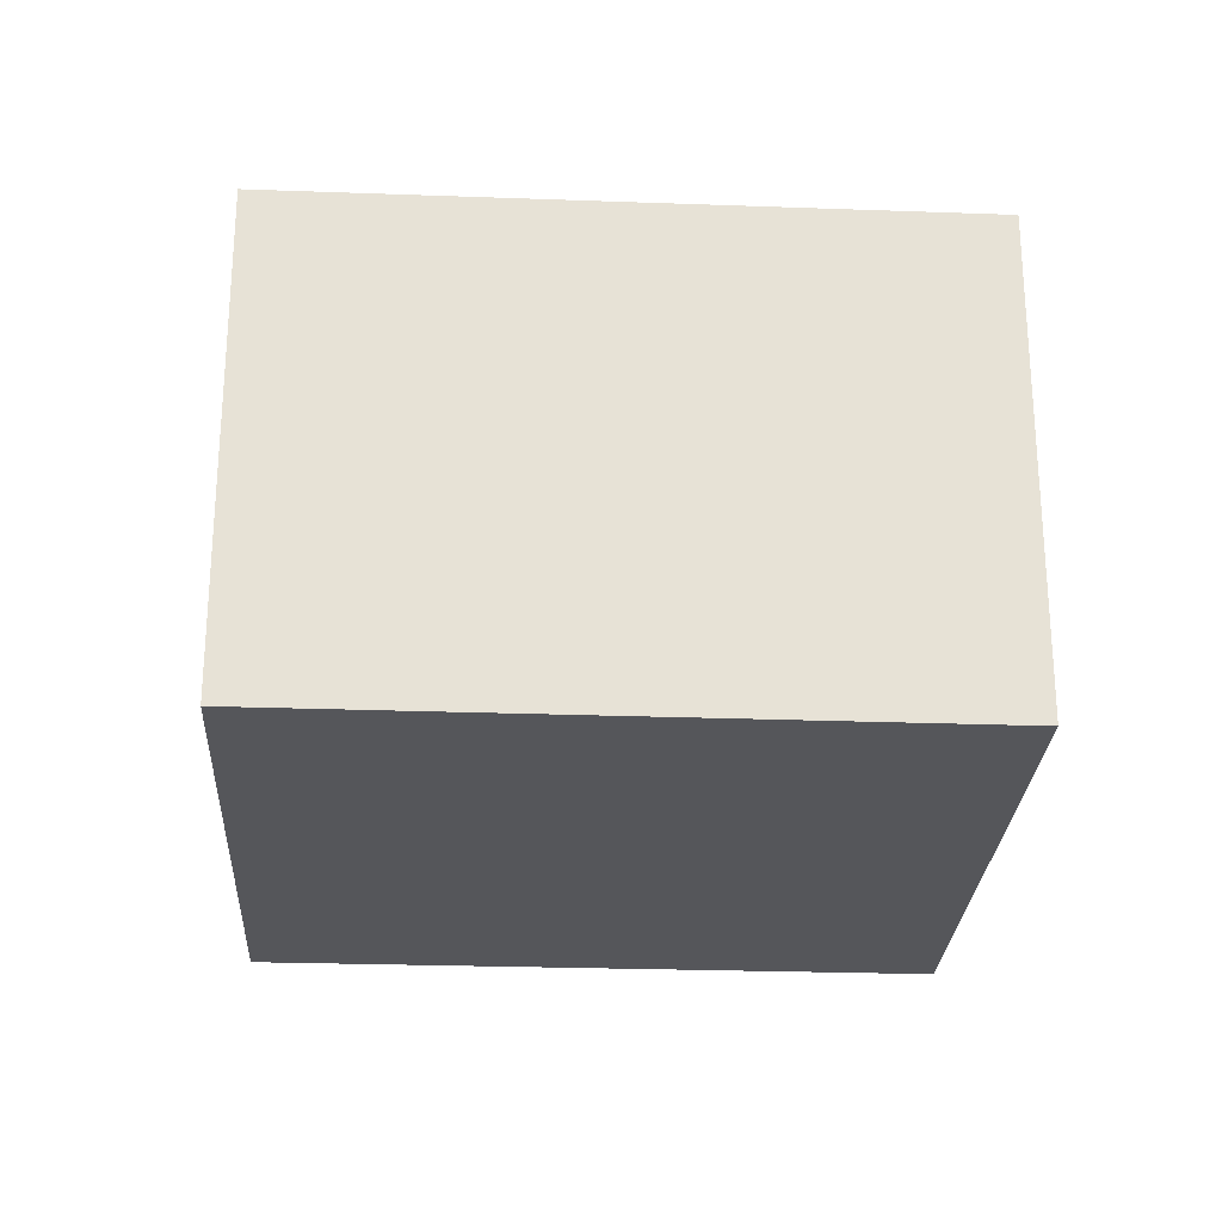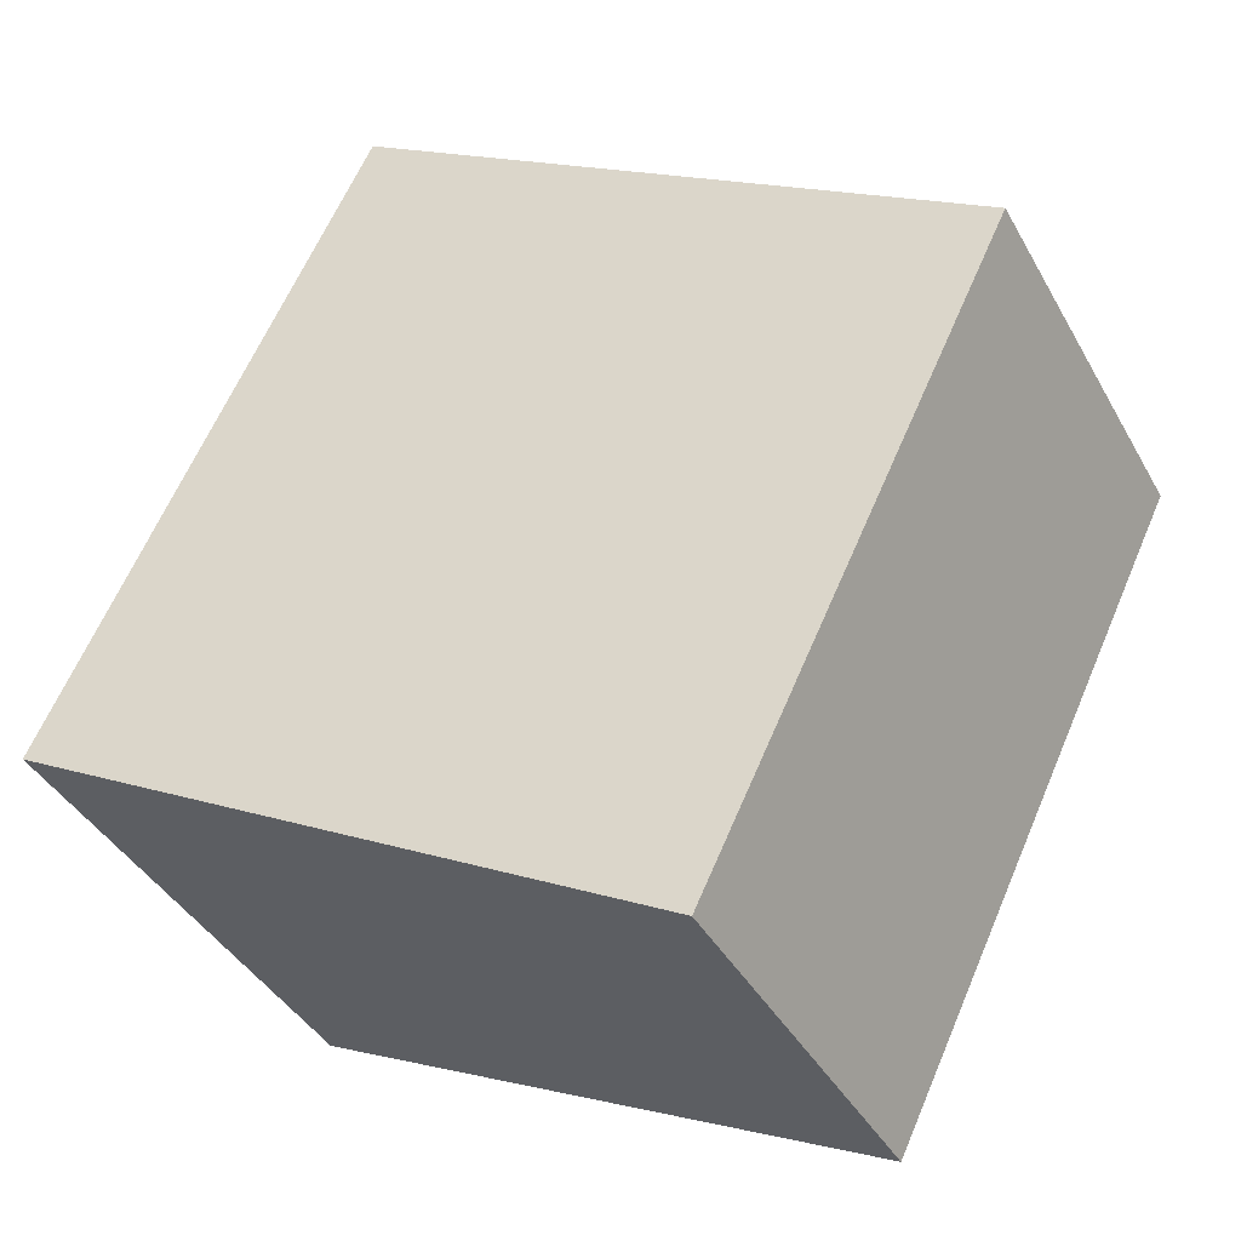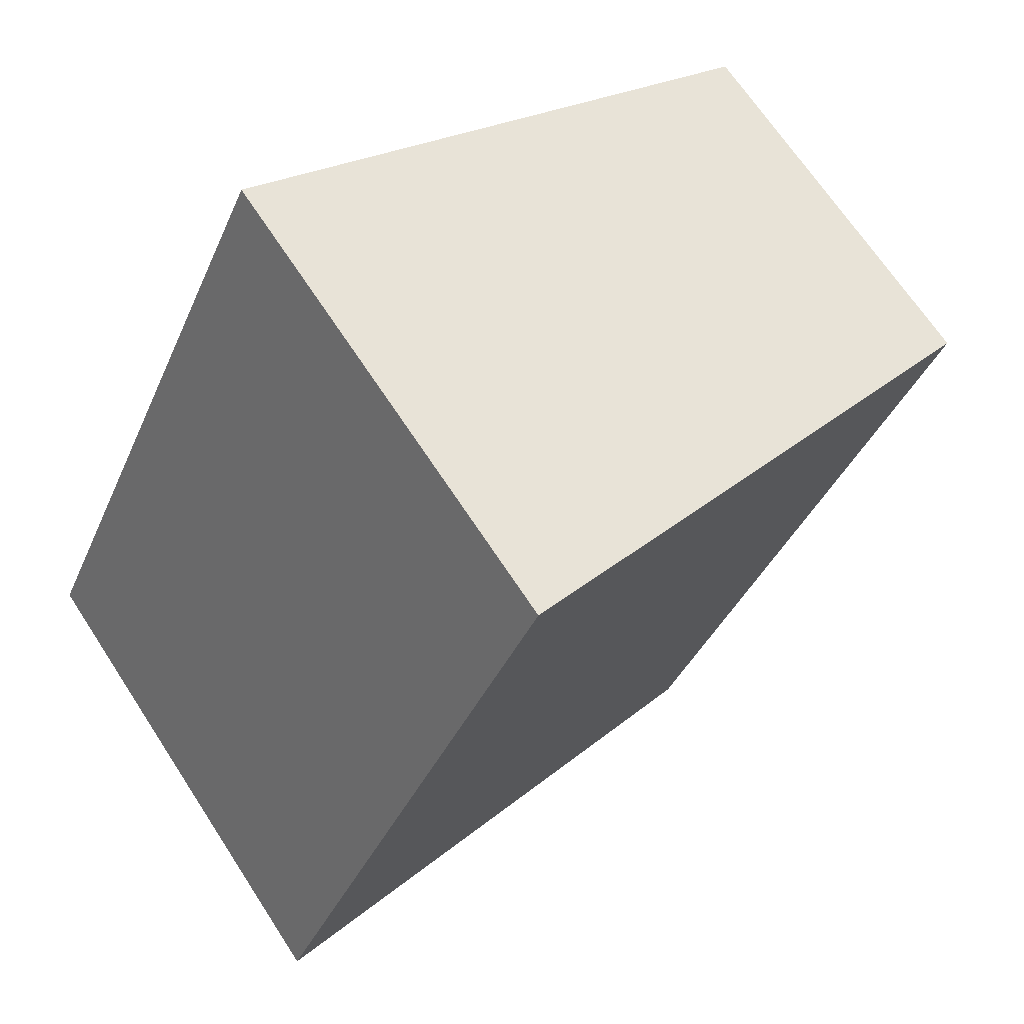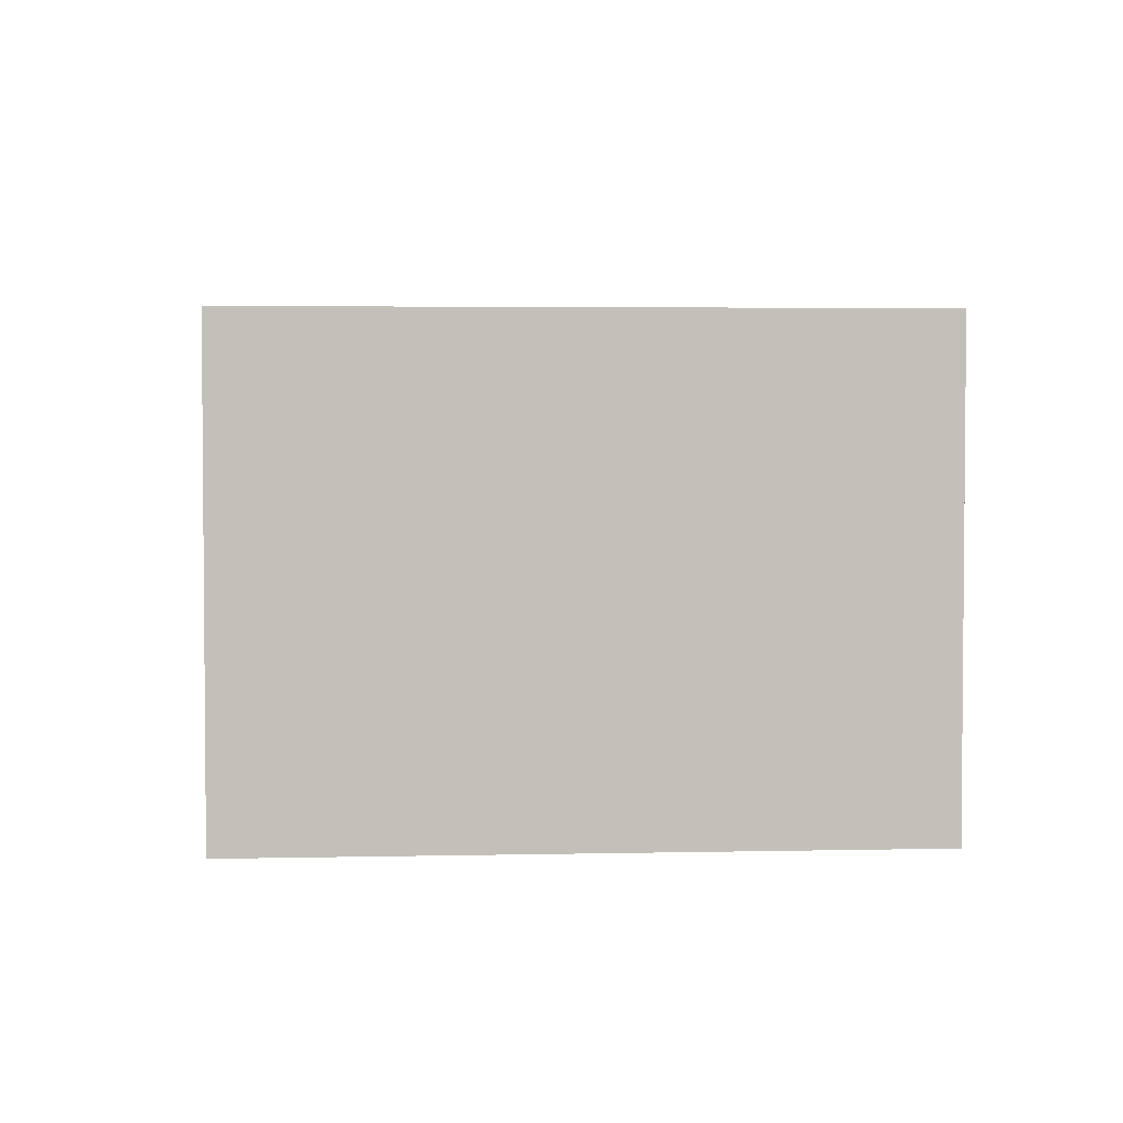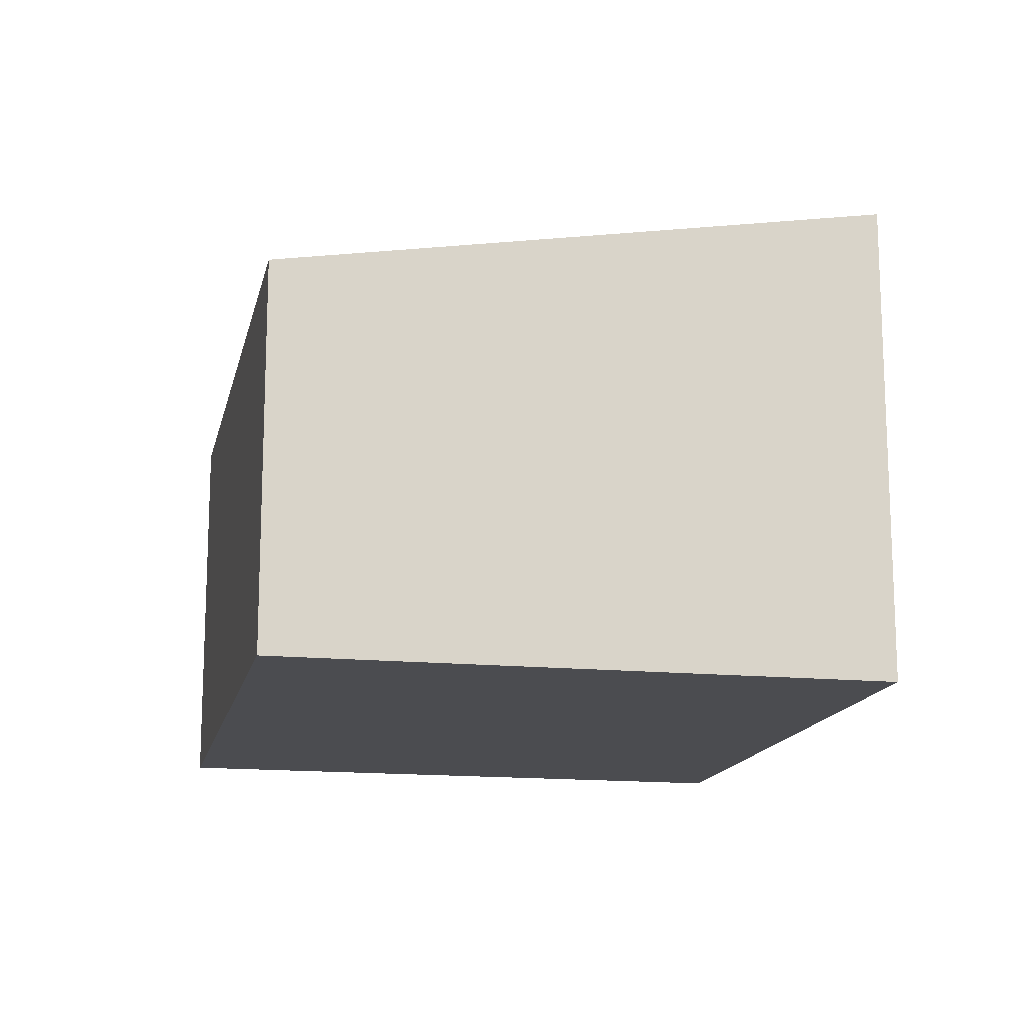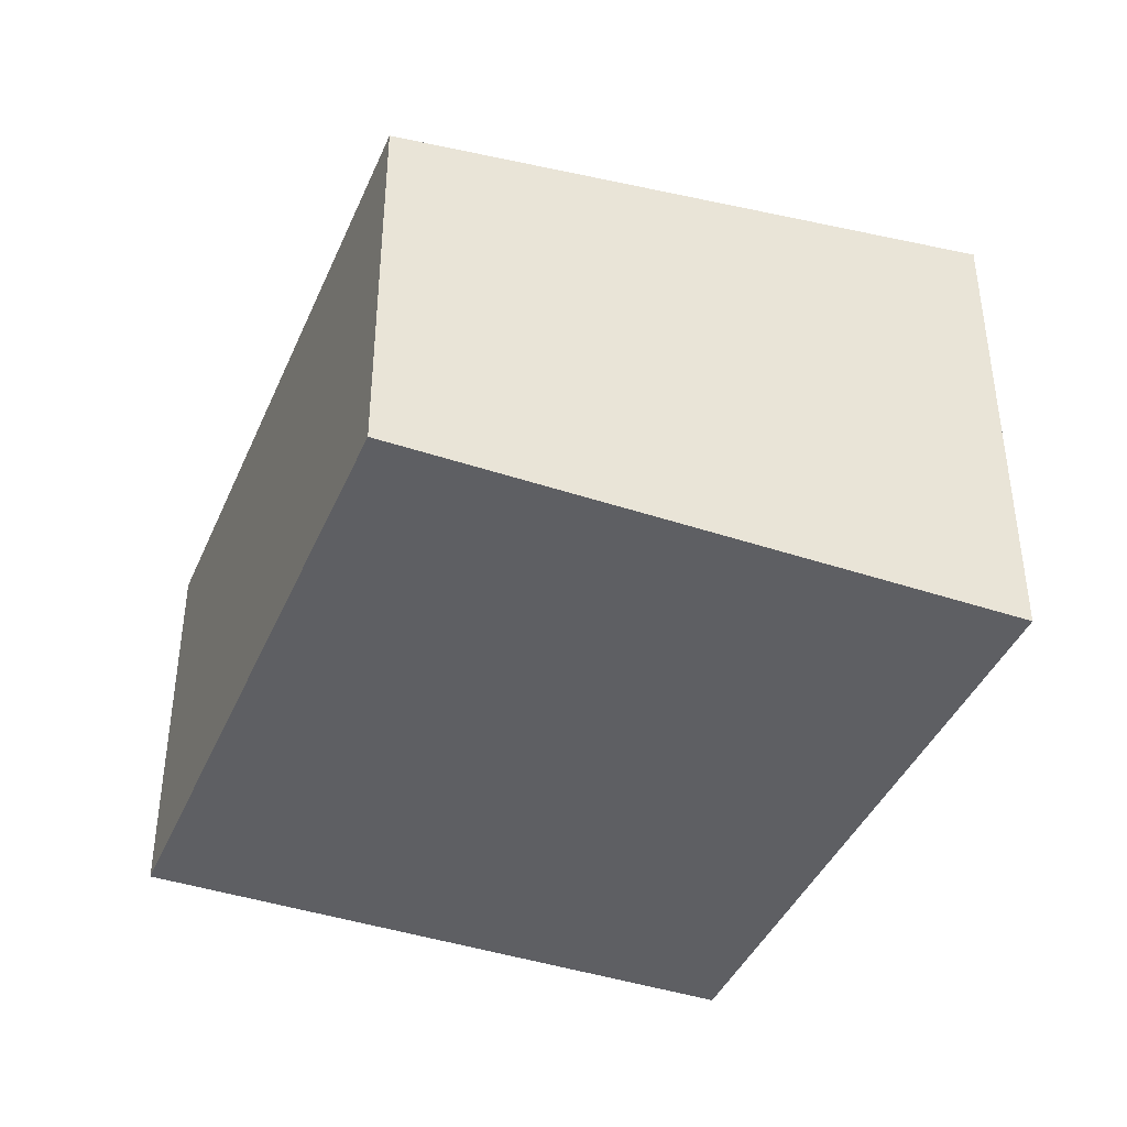
<metadata>
{"format":"obj","ext":"obj","renderer":"f3d","projection":"perspective","resolution":1024,"background":"white","views":[{"elev":-26.0,"azim":61.0,"up":"+Y"},{"elev":-40.6,"azim":-153.1,"up":"+Z"},{"elev":67.5,"azim":146.9,"up":"+Z"},{"elev":3.4,"azim":59.8,"up":"+Y"},{"elev":-15.2,"azim":-37.7,"up":"+Y"},{"elev":-41.6,"azim":-47.9,"up":"+Y"}]}
</metadata>
<code>
v  0 2.326 1.424e-16
v  5.124 2.926 -2.046
v  1.777 2.328 -3.668
v  3.695 2.926 0.925
v  3.357 2.926 1.627
v  5.124 1.253e-16 -2.046
v  1.777 2.246e-16 -3.668
v  0 0 0
v  3.357 -9.963e-17 1.627
v  3.695 -5.664e-17 0.925
g defaultobject
f 1 2 3
f 2 1 4
f 4 1 5
f 6 3 2
f 3 6 7
f 7 1 3
f 1 7 8
f 1 9 5
f 9 1 8
f 4 6 2
f 6 4 5
f 6 5 10
f 10 5 9
f 6 8 7
f 8 6 10
f 8 10 9

</code>
